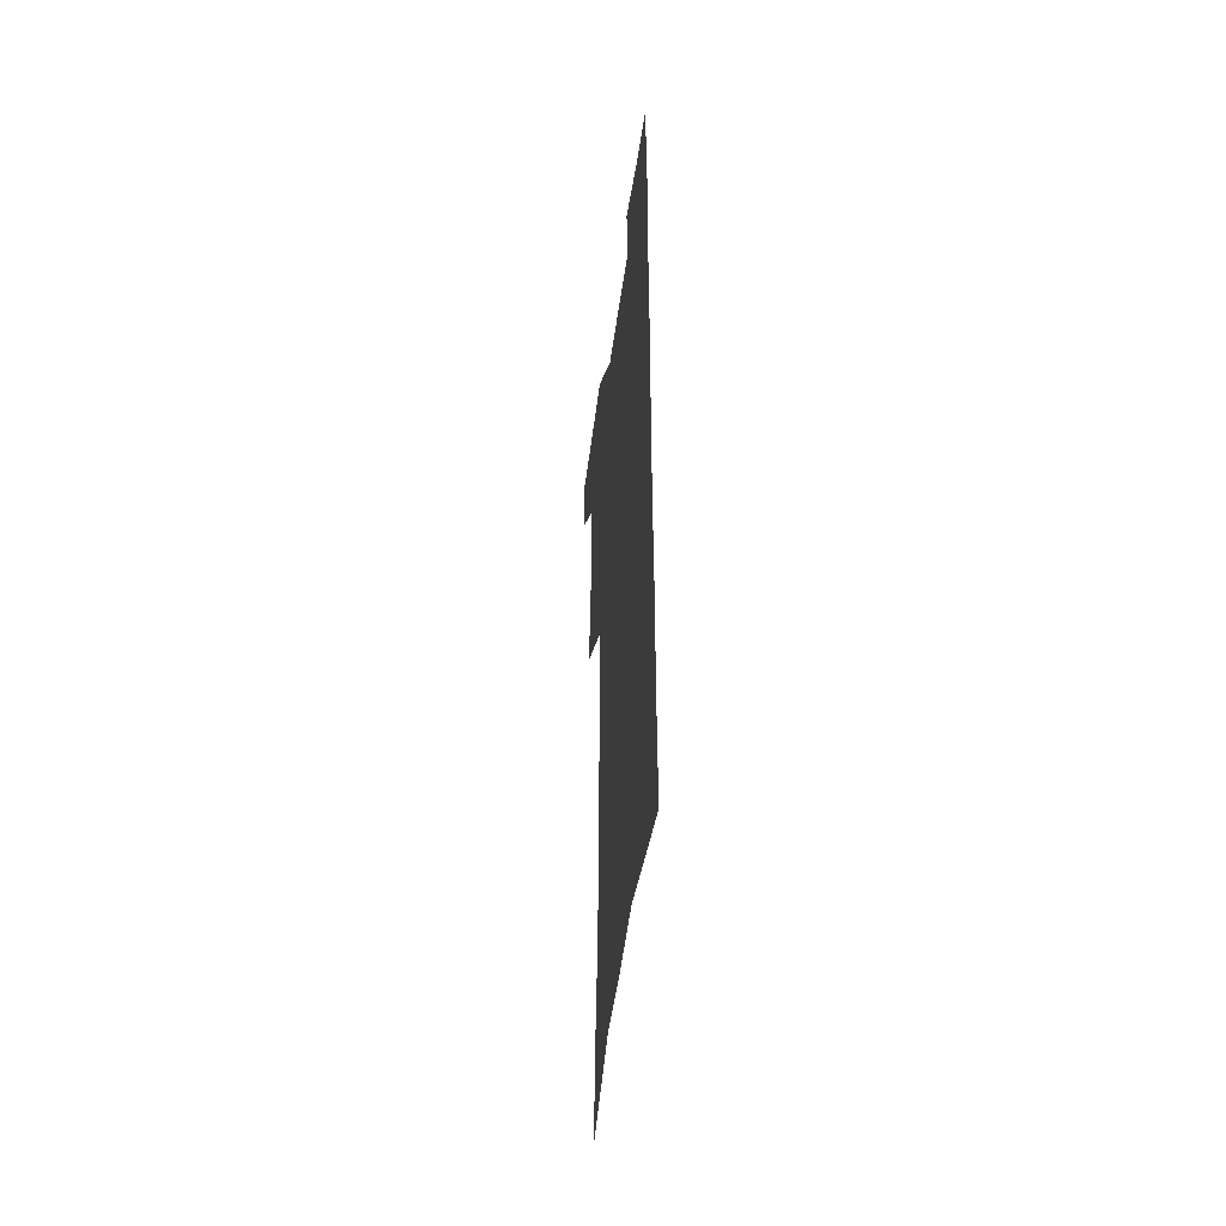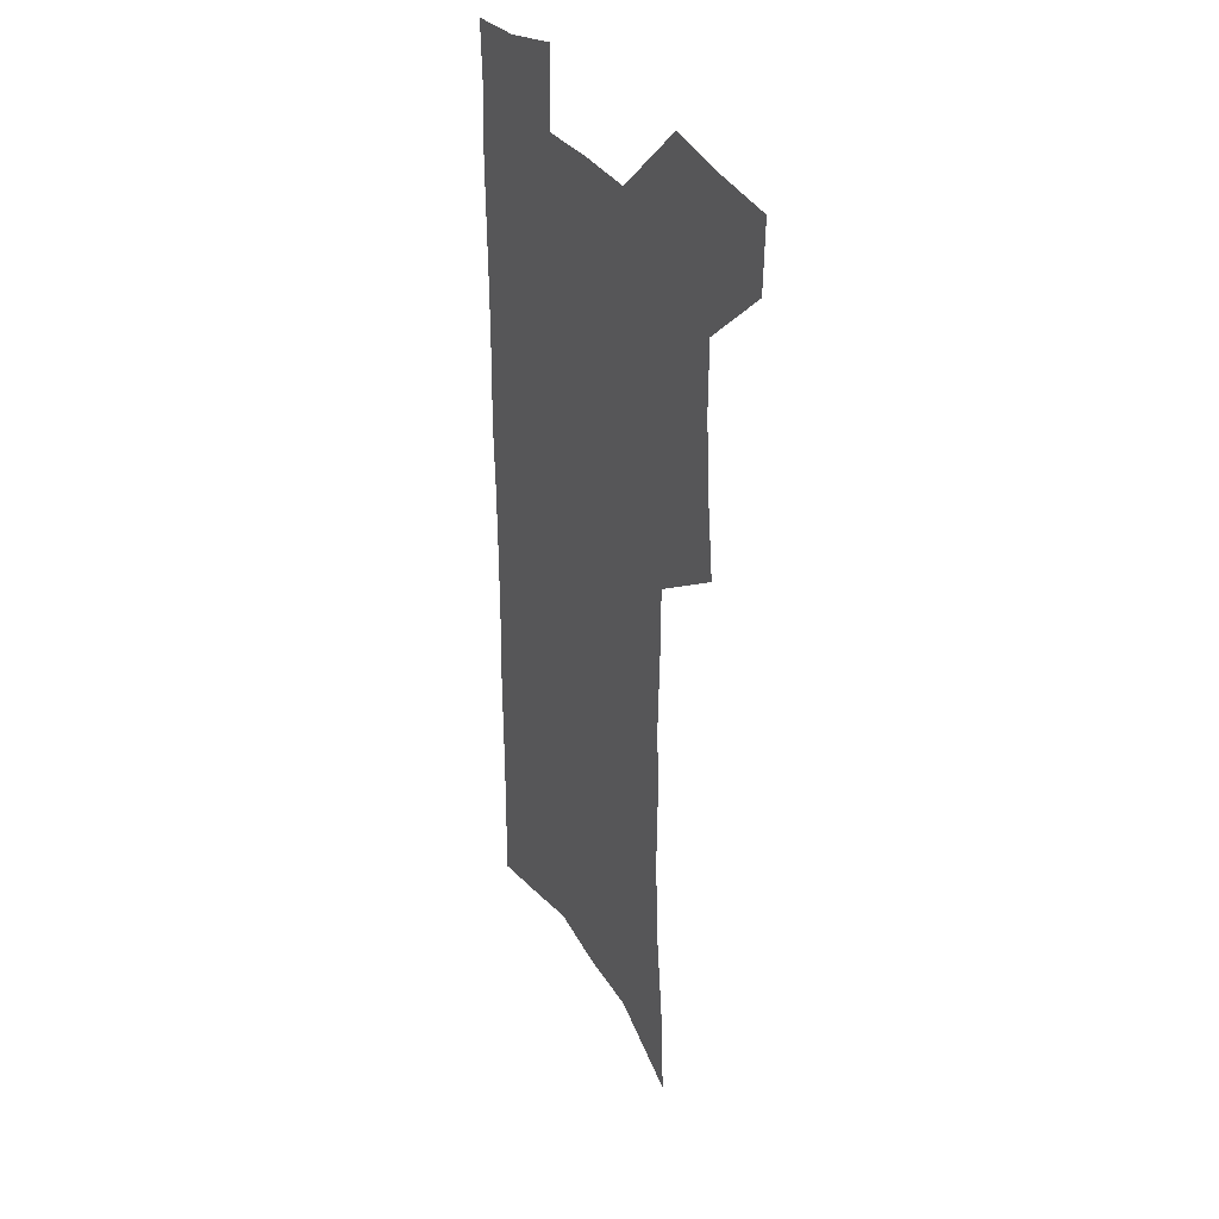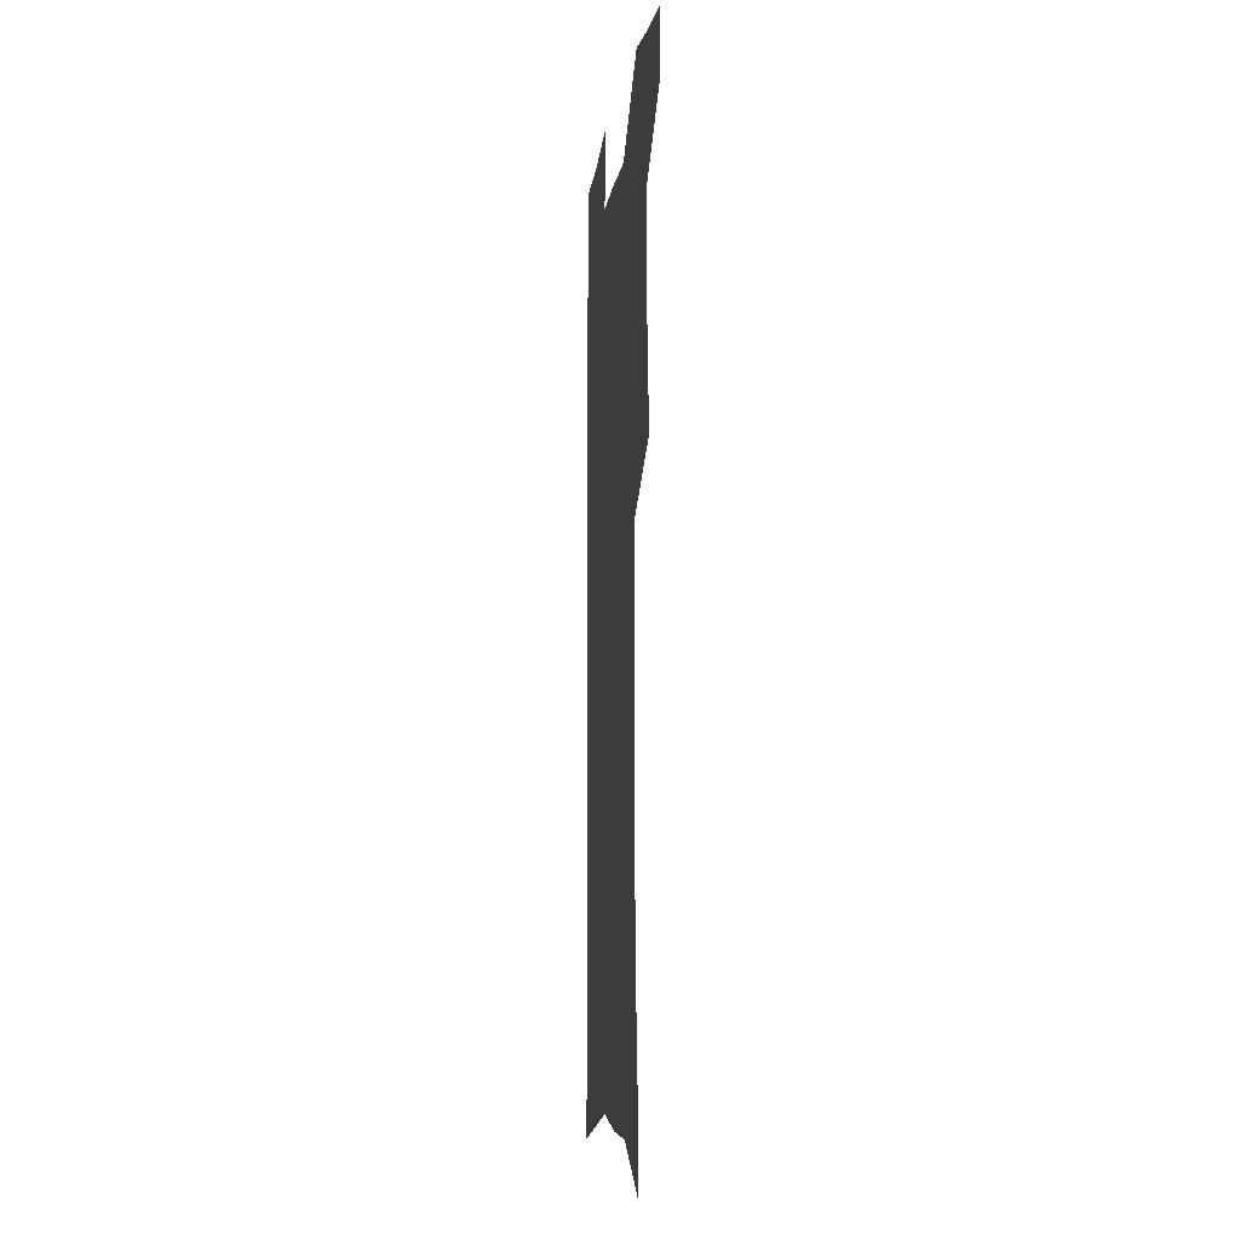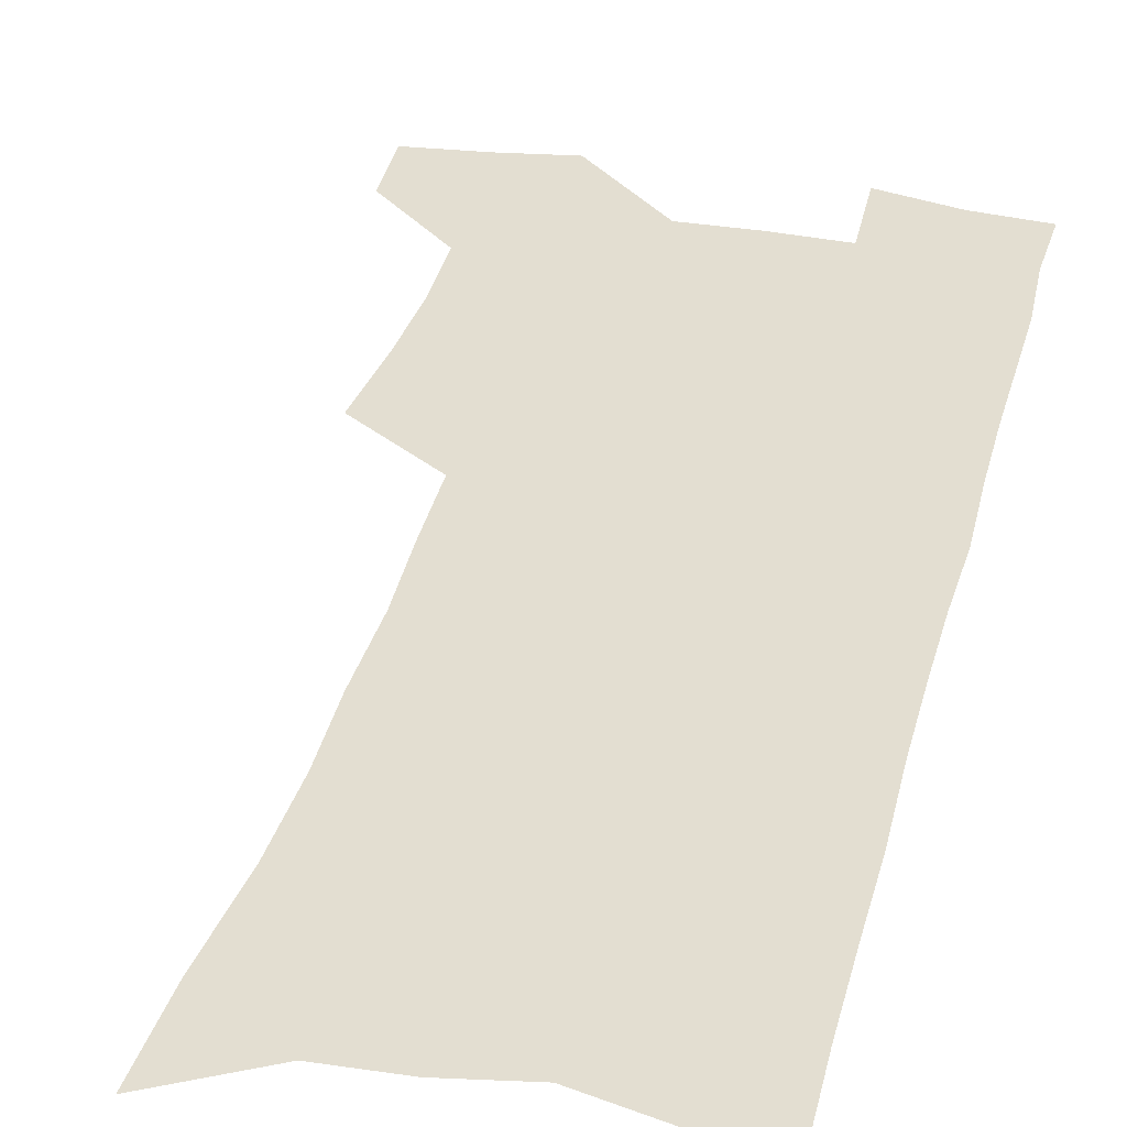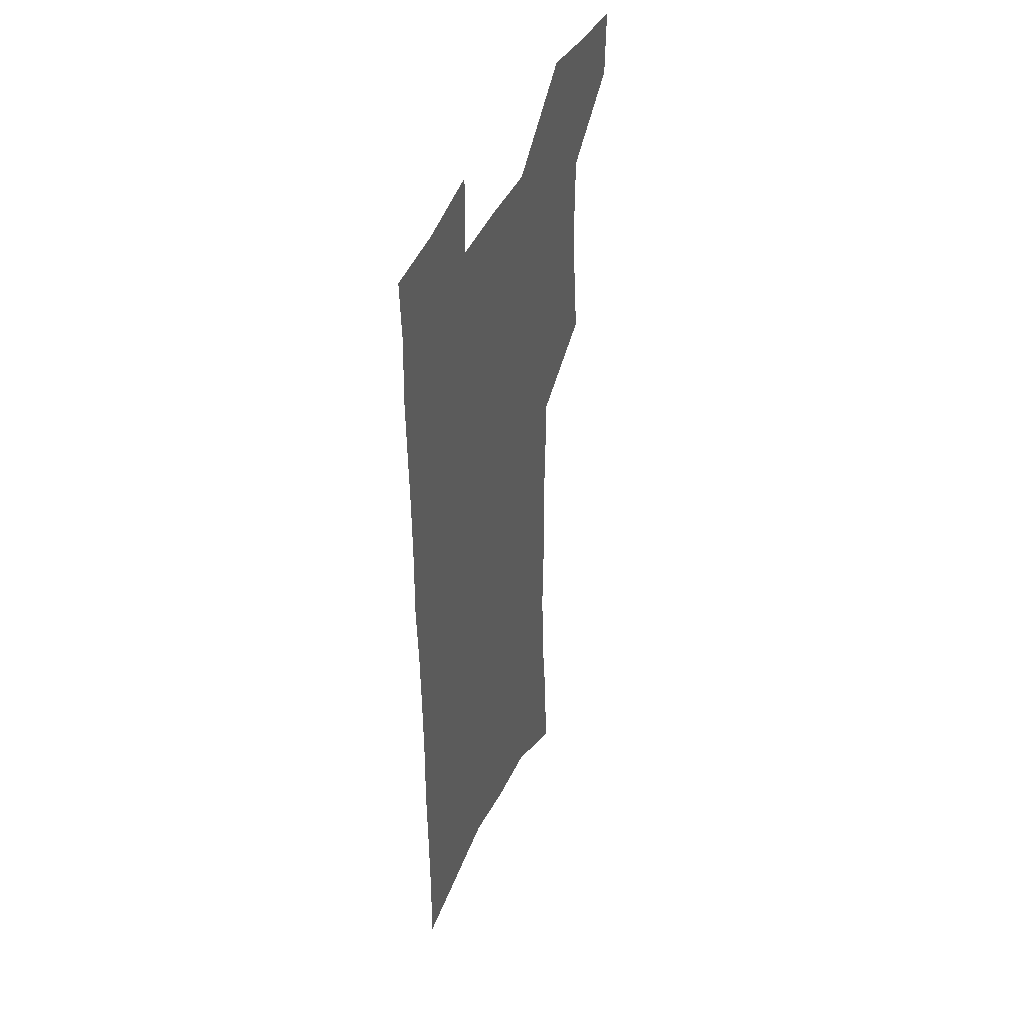
<metadata>
{"format":"obj","ext":"obj","renderer":"f3d","projection":"perspective","resolution":1024,"background":"white","views":[{"elev":-48.3,"azim":82.3,"up":"+Y"},{"elev":32.7,"azim":-118.1,"up":"+Y"},{"elev":-9.2,"azim":-97.8,"up":"+Y"},{"elev":36.1,"azim":13.8,"up":"+Z"},{"elev":44.0,"azim":113.1,"up":"+Y"}]}
</metadata>
<code>
v 483.8 533.2 0
v 482.9 561.4 0
v 509.6 414 0
v 513.2 446.7 0
v 515.2 477.3 0
v 514.9 506 0
v 516.3 534.5 0
v 511.6 564.5 0
v 537.9 148.8 0
v 540 187.5 0
v 544.5 228.3 0
v 546 263.4 0
v 545.3 295 0
v 546.4 329.4 0
v 545.2 360.2 0
v 544.8 391.4 0
v 546.2 422.9 0
v 546.5 452.1 0
v 547.1 480.5 0
v 548.9 508.6 0
v 545.5 536.8 0
v 539.6 569.1 0
v 572.8 168 0
v 575.3 207.5 0
v 576.2 242.3 0
v 576 274.3 0
v 574.8 304.3 0
v 575.9 338.1 0
v 576.3 369.4 0
v 576.3 399.1 0
v 575.9 427.2 0
v 576.7 455.8 0
v 576.3 482.8 0
v 576.3 509.7 0
v 575.3 537 0
v 600.3 169.4 0
v 603 215.8 0
v 603.2 248.4 0
v 602.8 279 0
v 603.2 312.1 0
v 603.1 342.7 0
v 603.2 372.7 0
v 603.1 401.2 0
v 603.4 429.6 0
v 603.6 457.1 0
v 603.9 483.9 0
v 603.7 510.2 0
v 603 538 0
v 628.5 174.7 0
v 628.8 215 0
v 629.1 248.1 0
v 628.9 281.5 0
v 629.1 311.3 0
v 629 343.5 0
v 629.1 372.8 0
v 629.3 401.3 0
v 629.7 429.3 0
v 629.9 456.8 0
v 630.2 483.7 0
v 630.6 510.3 0
v 630.9 537.4 0
v 629.9 570.8 0
v 656.6 168.4 0
v 655.3 211.1 0
v 656.4 242.3 0
v 655.3 277.6 0
v 655.2 309.6 0
v 655.4 340.3 0
v 655.5 370.3 0
v 655.8 399.3 0
v 656.4 427.5 0
v 656.9 455.3 0
v 657.2 482.8 0
v 657.1 509.8 0
v 658.4 536 0
v 659.9 564.5 0
v 685.3 162.5 0
v 684.7 200.3 0
v 684.9 234.3 0
v 685.3 267.1 0
v 684.6 300.6 0
v 684.8 332.2 0
v 685.3 362.7 0
v 686.7 391.9 0
v 686 422.4 0
v 686.1 451.6 0
v 686.7 479.8 0
v 687.3 507.6 0
v 686.1 535.7 0
v 687.4 562.7 0
f 6 7 1
f 1 7 2
f 7 8 2
f 16 17 3
f 3 17 4
f 17 18 4
f 4 18 5
f 18 19 5
f 5 19 6
f 19 20 6
f 6 20 7
f 20 21 7
f 7 21 8
f 21 22 8
f 9 23 10
f 23 24 10
f 10 24 11
f 24 25 11
f 11 25 12
f 25 26 12
f 12 26 13
f 26 27 13
f 13 27 14
f 27 28 14
f 14 28 15
f 28 29 15
f 15 29 16
f 29 30 16
f 16 30 17
f 30 31 17
f 17 31 18
f 31 32 18
f 18 32 19
f 32 33 19
f 19 33 20
f 33 34 20
f 20 34 21
f 34 35 21
f 21 35 22
f 23 36 24
f 36 37 24
f 24 37 25
f 37 38 25
f 25 38 26
f 38 39 26
f 26 39 27
f 39 40 27
f 27 40 28
f 40 41 28
f 28 41 29
f 41 42 29
f 29 42 30
f 42 43 30
f 30 43 31
f 43 44 31
f 31 44 32
f 44 45 32
f 32 45 33
f 45 46 33
f 33 46 34
f 46 47 34
f 34 47 35
f 47 48 35
f 36 49 37
f 49 50 37
f 37 50 38
f 50 51 38
f 38 51 39
f 51 52 39
f 39 52 40
f 52 53 40
f 40 53 41
f 53 54 41
f 41 54 42
f 54 55 42
f 42 55 43
f 55 56 43
f 43 56 44
f 56 57 44
f 44 57 45
f 57 58 45
f 45 58 46
f 58 59 46
f 46 59 47
f 59 60 47
f 47 60 48
f 60 61 48
f 49 63 50
f 63 64 50
f 50 64 51
f 64 65 51
f 51 65 52
f 65 66 52
f 52 66 53
f 66 67 53
f 53 67 54
f 67 68 54
f 54 68 55
f 68 69 55
f 55 69 56
f 69 70 56
f 56 70 57
f 70 71 57
f 57 71 58
f 71 72 58
f 58 72 59
f 72 73 59
f 59 73 60
f 73 74 60
f 60 74 61
f 74 75 61
f 61 75 62
f 75 76 62
f 63 77 64
f 77 78 64
f 64 78 65
f 78 79 65
f 65 79 66
f 79 80 66
f 66 80 67
f 80 81 67
f 67 81 68
f 81 82 68
f 68 82 69
f 82 83 69
f 69 83 70
f 83 84 70
f 70 84 71
f 84 85 71
f 71 85 72
f 85 86 72
f 72 86 73
f 86 87 73
f 73 87 74
f 87 88 74
f 74 88 75
f 88 89 75
f 75 89 76
f 89 90 76

</code>
